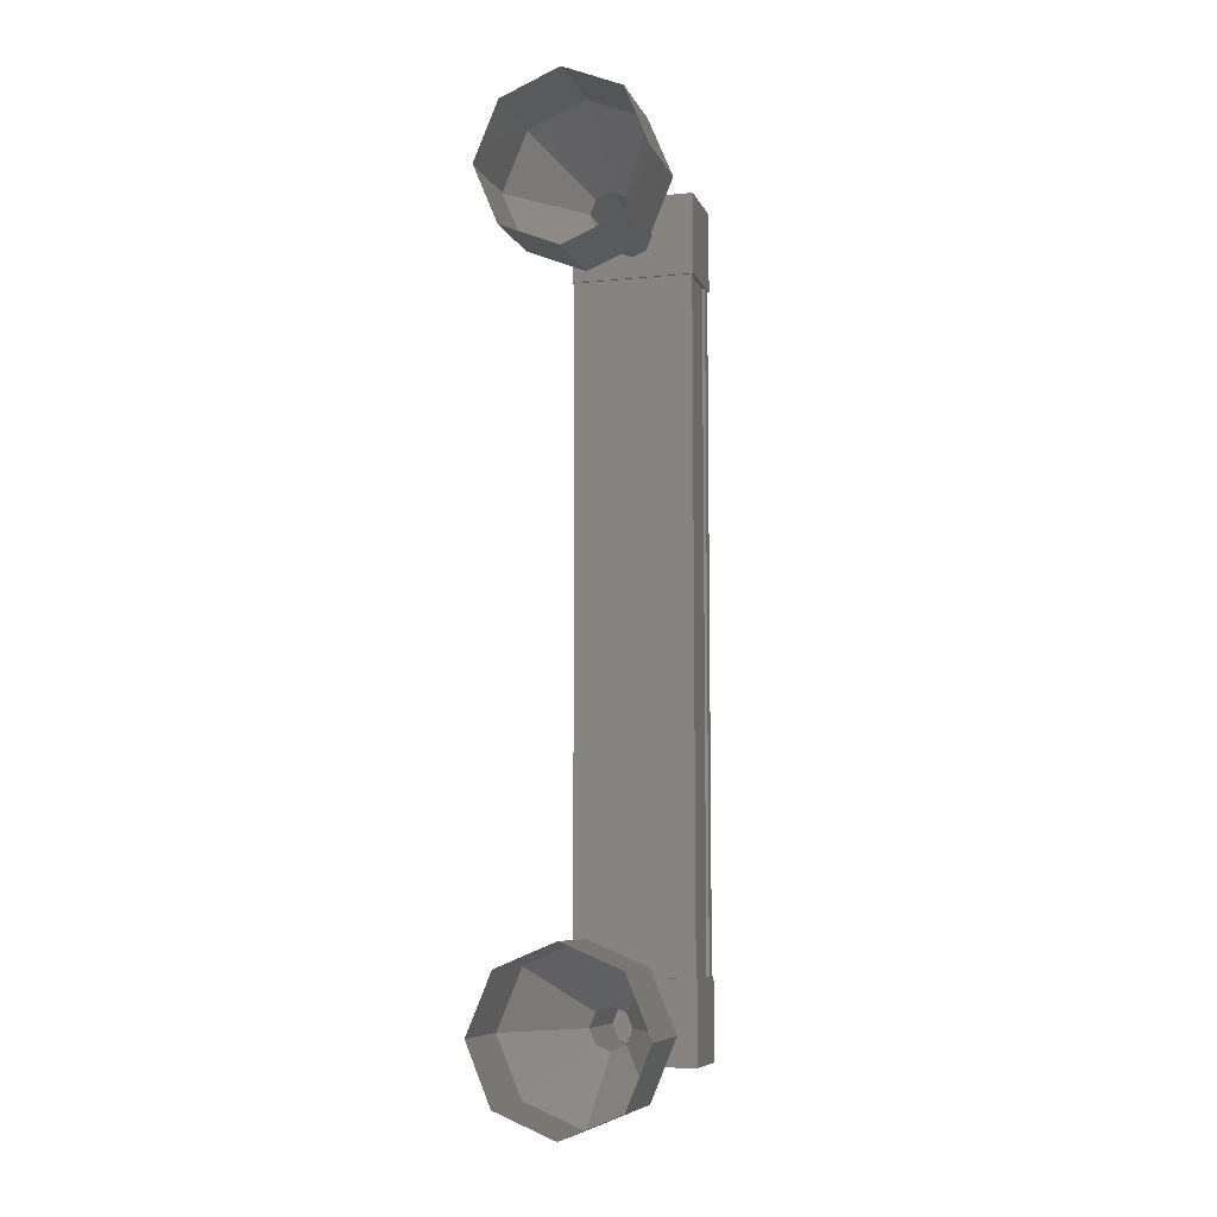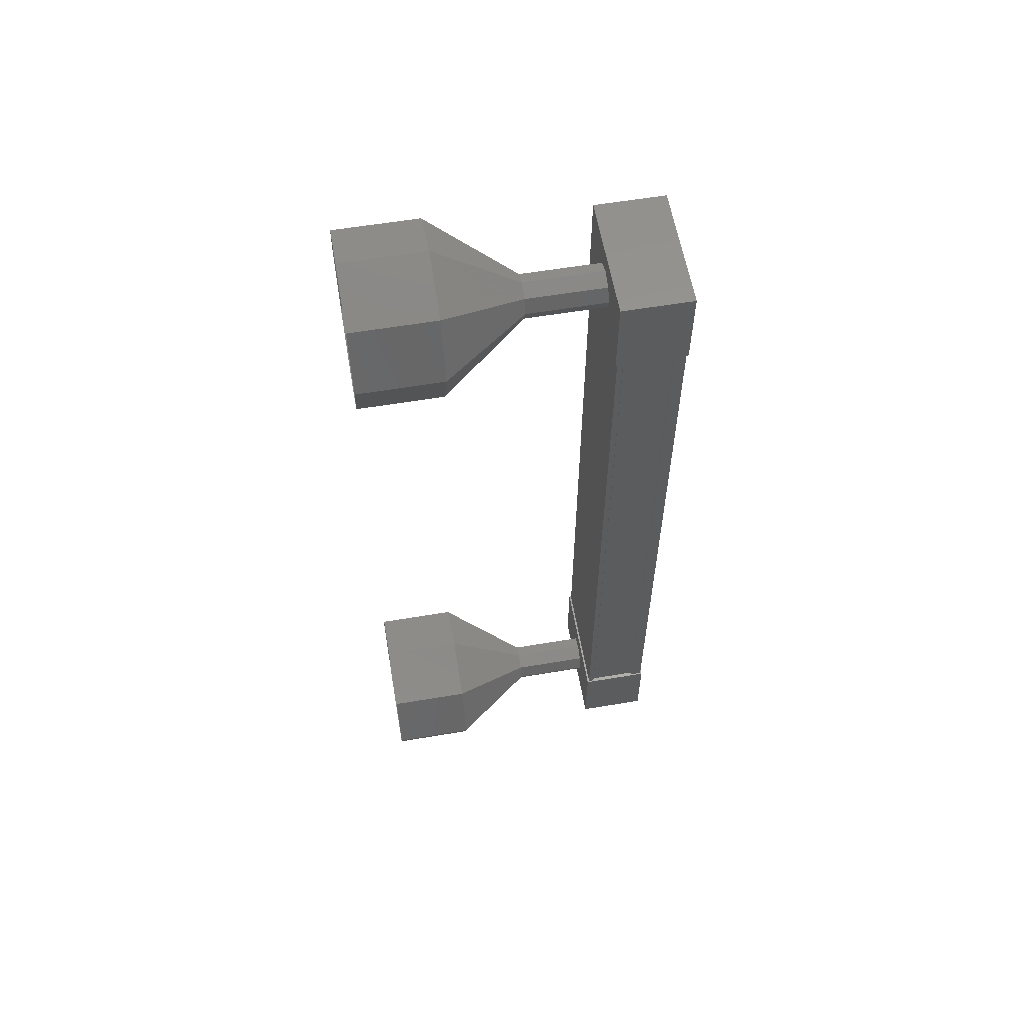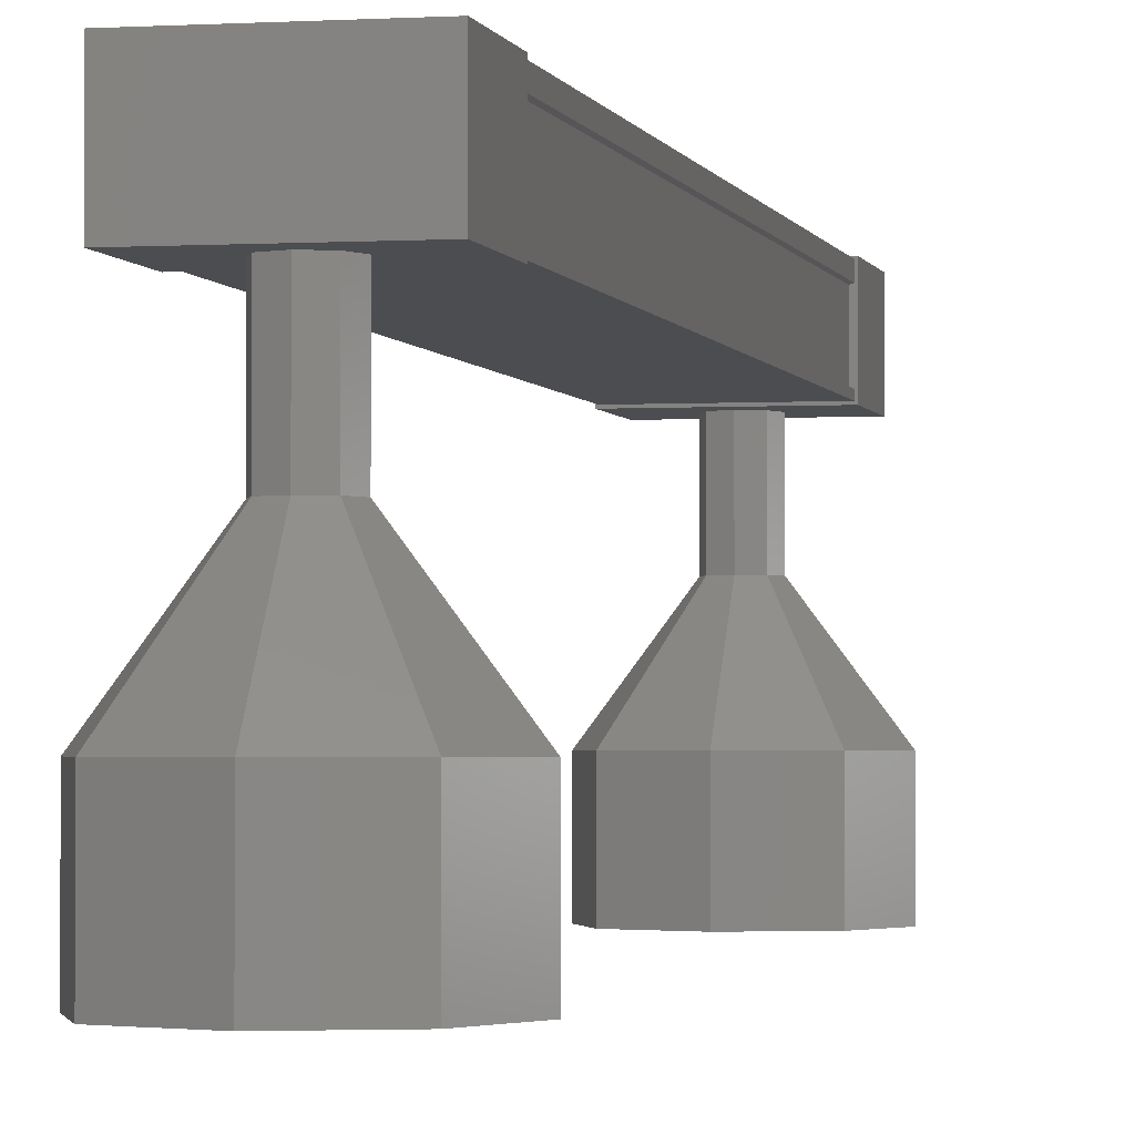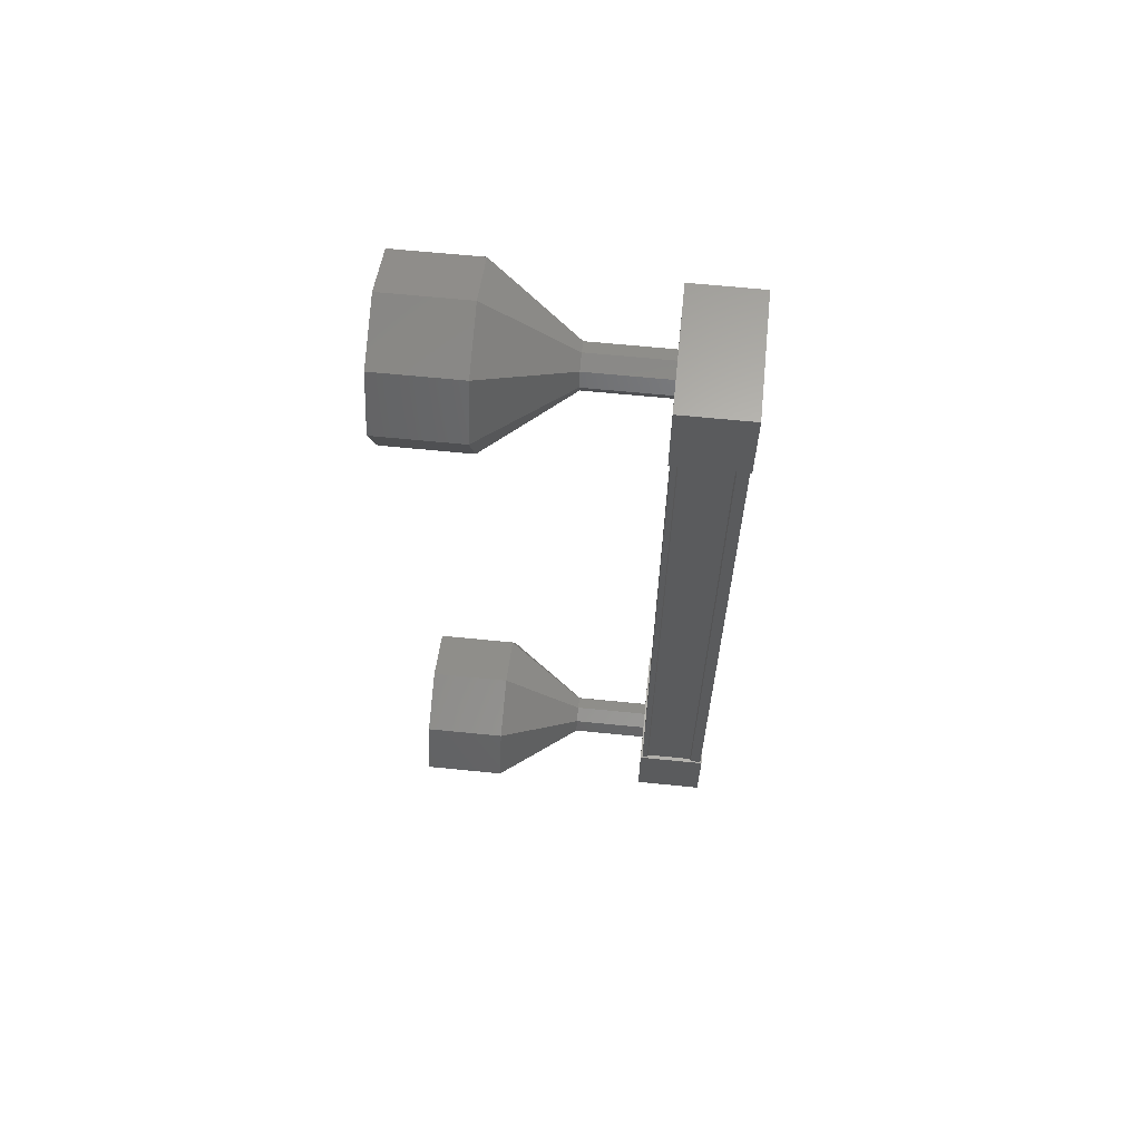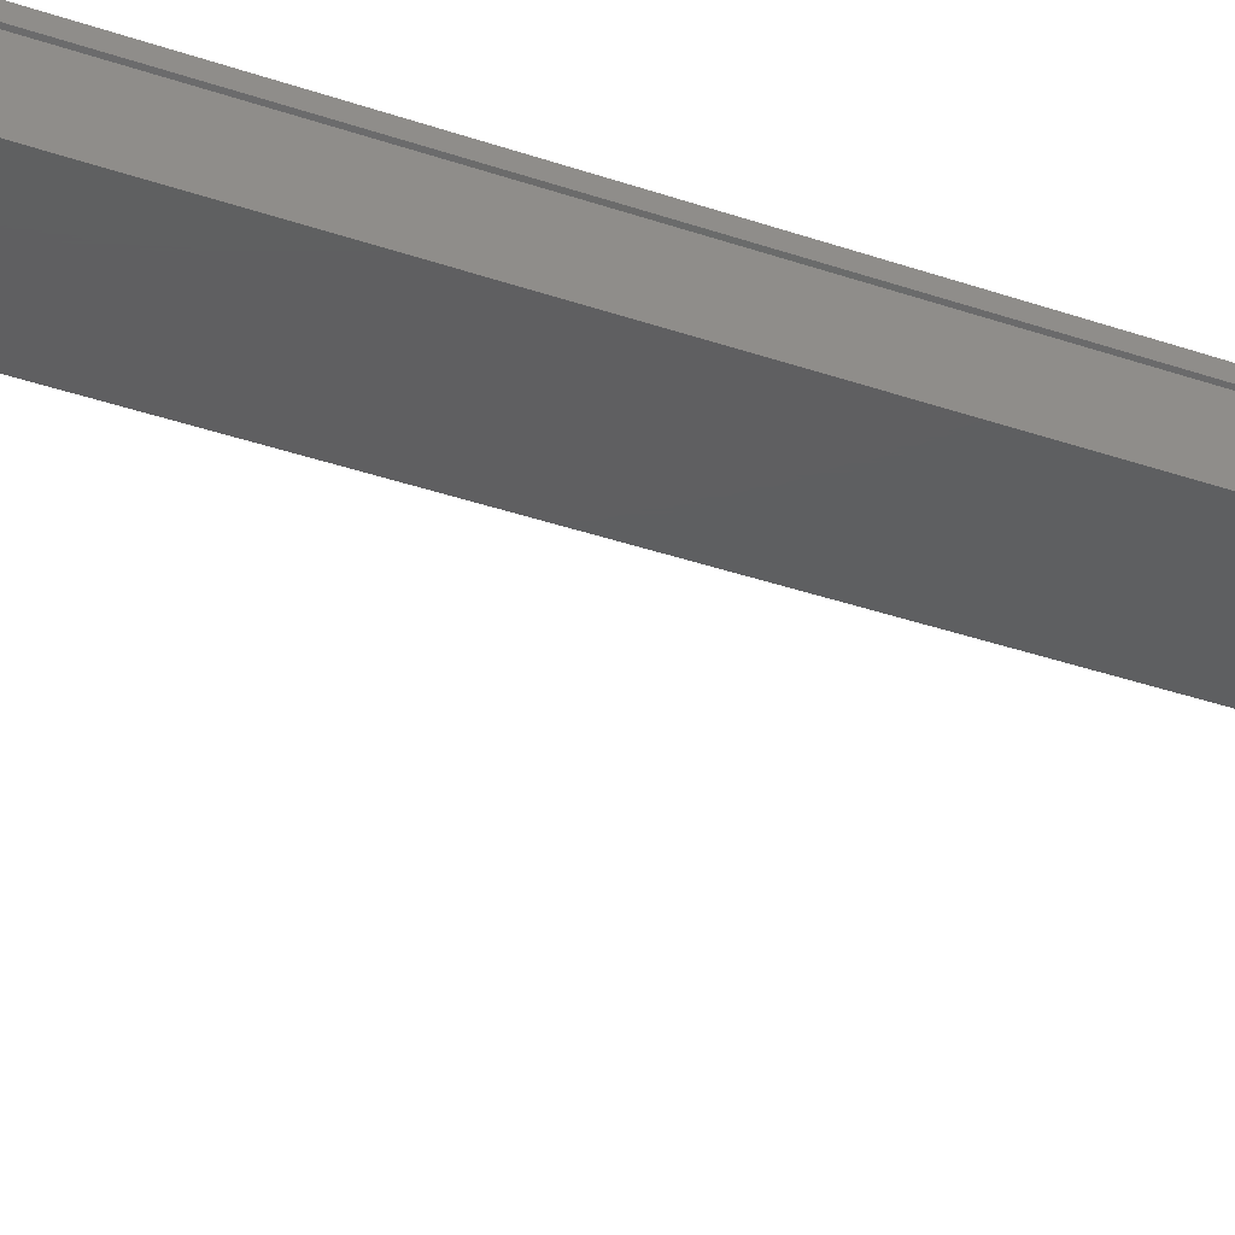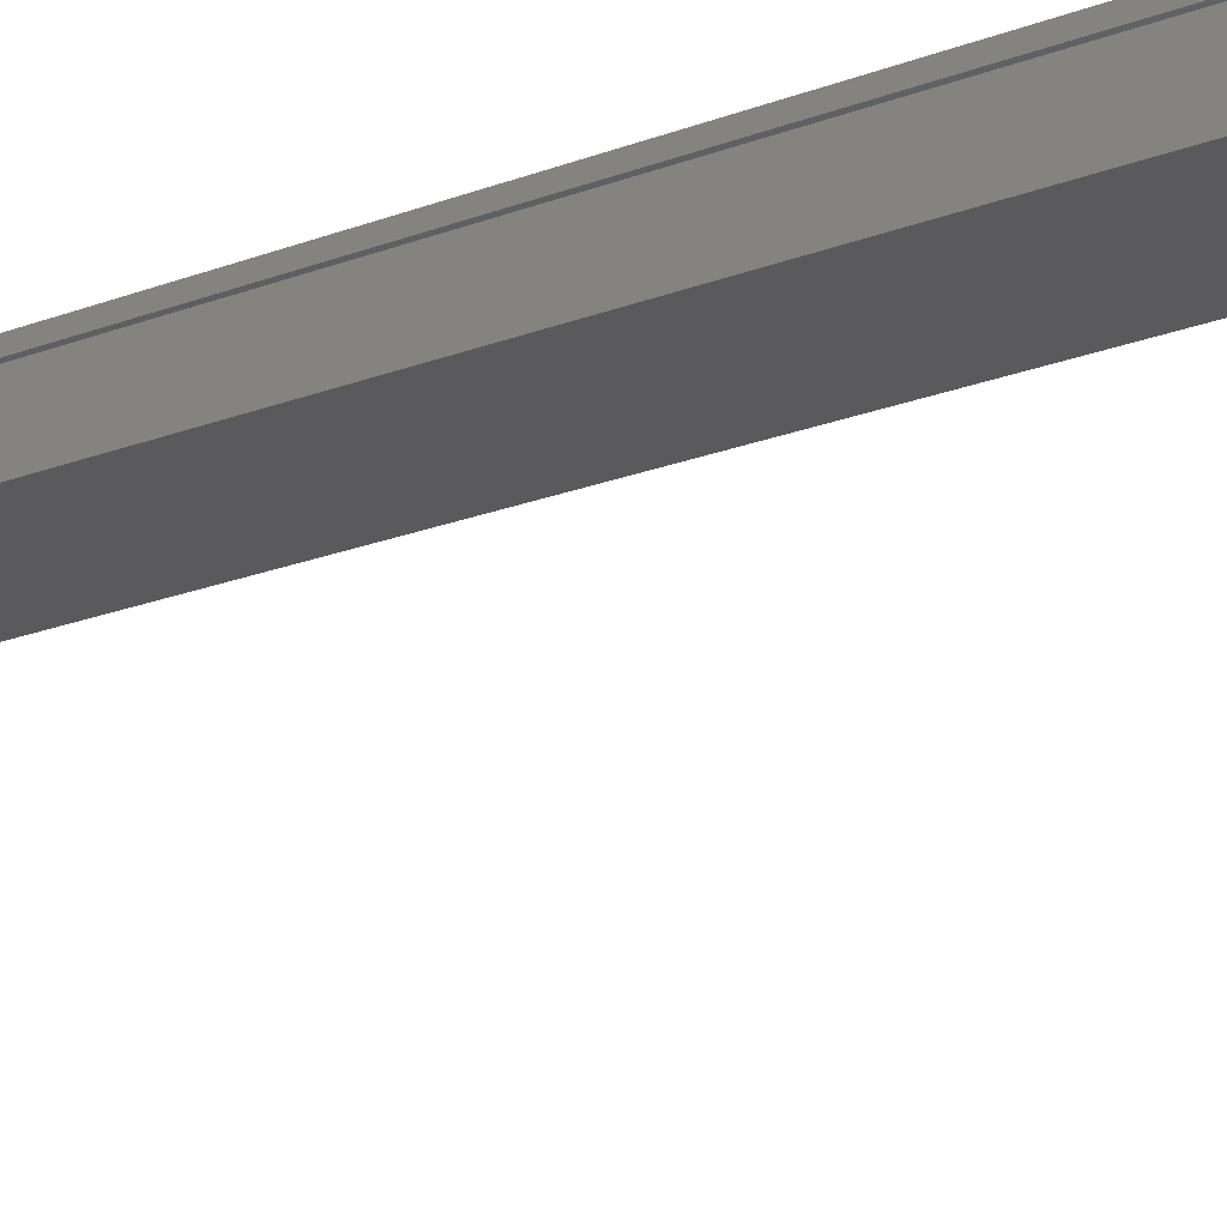
<metadata>
{"format":"stl","ext":"stl","renderer":"f3d","projection":"perspective","resolution":1024,"background":"white","views":[{"elev":-7.8,"azim":15.9,"up":"+Z"},{"elev":59.3,"azim":80.2,"up":"+Z"},{"elev":-2.0,"azim":12.4,"up":"+Y"},{"elev":64.2,"azim":95.8,"up":"+Z"},{"elev":-37.8,"azim":-113.5,"up":"+Y"},{"elev":-24.2,"azim":-58.6,"up":"+Y"}]}
</metadata>
<code>
# stl→obj: 128 verts, 152 faces
v -0.4477 70.3 -33.83
v -0.3669 70.41 -33.83
v -0.3669 70.41 -43.07
v -0.2641 70.41 -43.07
v -1.552 70.3 -43.07
v -1.633 70.41 -43.07
v -1.633 70.41 -33.83
v -1.736 70.41 -43.07
v -1.736 70.41 -33.83
v -1.736 69.68 -43.07
v -1.736 69.68 -33.83
v -1.704 69.69 -43.07
v -1.704 69.69 -33.83
v -1.704 70.27 -33.83
v -0.4477 70.3 -43.07
v -1.552 70.3 -33.83
v -1.736 70.28 -33.83
v -1.736 70.28 -43.07
v -1.704 70.27 -43.07
v -0.2471 70.43 -43.61
v -1.753 69.59 -43.61
v -1.753 70.43 -43.61
v -1.753 70.43 -42.61
v -0.2471 70.43 -42.61
v -1.753 69.59 -42.61
v -0.2471 69.59 -42.61
v -0.2471 69.59 -43.61
v -1.753 70.43 -34.29
v -0.2471 70.43 -34.29
v -1.753 69.59 -34.29
v -0.2471 69.59 -34.29
v -0.2471 69.59 -33.29
v -0.2471 70.43 -33.29
v -1.753 70.43 -33.29
v -1.753 69.59 -33.29
v -0.2641 70.41 -33.83
v -0.2641 70.28 -33.83
v -0.2641 70.28 -43.07
v -0.2955 70.27 -33.83
v -0.2955 70.27 -43.07
v -0.2955 69.69 -33.83
v -0.2955 69.69 -43.07
v -0.2641 69.68 -33.83
v -0.2641 69.68 -43.07
v -0.2641 69.61 -33.83
v -0.2641 69.61 -43.07
v -1.736 69.61 -33.83
v -1.736 69.61 -43.07
v -1 67.65 -32.78
v -1 66.65 -32.78
v -0.2929 67.65 -33.07
v -0.2929 66.65 -33.07
v 1e-06 67.65 -33.78
v 1e-06 66.65 -33.78
v -0.2929 67.65 -34.48
v -0.2929 66.65 -34.48
v -1 67.65 -34.78
v -1 66.65 -34.78
v -1.707 67.65 -34.48
v -1.707 66.65 -34.48
v -2 67.65 -33.78
v -2 66.65 -33.78
v -1.707 67.65 -33.07
v -1.707 66.65 -33.07
v -1.177 68.64 -43.3
v -1 69.64 -43.38
v -1 68.64 -43.38
v -0.8232 69.64 -43.3
v -0.8232 68.64 -43.3
v -0.75 69.64 -43.13
v -0.75 68.64 -43.13
v -0.8232 69.64 -42.95
v -0.8232 68.64 -42.95
v -1 69.64 -42.88
v -1 68.64 -42.88
v -1.177 69.64 -42.95
v -1.177 68.64 -42.95
v -1.25 69.64 -43.13
v -1.25 68.64 -43.13
v -1.177 69.64 -43.3
v -1.707 66.65 -43.83
v -1 67.65 -44.13
v -1 66.65 -44.13
v -0.2929 67.65 -43.83
v -0.2929 66.65 -43.83
v -0 67.65 -43.13
v 0 66.65 -43.13
v -0.2929 67.65 -42.42
v -0.2929 66.65 -42.42
v -1 67.65 -42.13
v -1 66.65 -42.13
v -1.707 67.65 -42.42
v -1.707 66.65 -42.42
v -2 67.65 -43.13
v -2 66.65 -43.13
v -1.707 67.65 -43.83
v -1 68.65 -43.38
v -0.8232 68.65 -43.3
v -0.75 68.65 -43.13
v -0.8232 68.65 -42.95
v -1 68.65 -42.88
v -1.177 68.65 -42.95
v -1.25 68.65 -43.13
v -1.177 68.65 -43.3
v -1 69.64 -33.53
v -1 68.64 -33.53
v -0.8232 69.64 -33.6
v -0.8232 68.64 -33.6
v -0.75 69.64 -33.78
v -0.75 68.64 -33.78
v -0.8232 69.64 -33.95
v -0.8232 68.64 -33.95
v -1 69.64 -34.03
v -1 68.64 -34.03
v -1.177 69.64 -33.95
v -1.177 68.64 -33.95
v -1.25 69.64 -33.78
v -1.25 68.64 -33.78
v -1.177 69.64 -33.6
v -1.177 68.64 -33.6
v -1.177 68.65 -33.6
v -1 68.65 -33.53
v -0.8232 68.65 -33.6
v -0.75 68.65 -33.78
v -0.8232 68.65 -33.95
v -1 68.65 -34.03
v -1.177 68.65 -33.95
v -1.25 68.65 -33.78
f 1 2 3
f 3 2 4
f 5 6 7
f 7 6 8
f 8 9 7
f 10 11 12
f 12 11 13
f 13 14 12
f 3 15 1
f 1 15 5
f 5 16 1
f 7 16 5
f 9 8 17
f 17 8 18
f 18 14 17
f 19 14 18
f 12 14 19
f 20 21 22
f 22 21 23
f 23 24 22
f 25 24 23
f 26 24 25
f 25 21 26
f 26 21 27
f 27 21 20
f 20 24 27
f 22 24 20
f 28 29 30
f 30 29 31
f 31 32 30
f 29 32 31
f 33 32 29
f 29 34 33
f 33 34 32
f 32 34 35
f 35 30 32
f 34 30 35
f 28 30 34
f 34 29 28
f 2 36 4
f 4 36 37
f 37 38 4
f 39 38 37
f 40 38 39
f 39 41 40
f 40 41 42
f 42 41 43
f 43 44 42
f 45 44 43
f 46 44 45
f 45 47 46
f 46 47 48
f 48 47 10
f 25 23 21
f 24 26 27
f 47 11 10
f 49 50 51
f 51 50 52
f 52 53 51
f 54 53 52
f 55 53 54
f 54 56 55
f 55 56 57
f 57 56 58
f 58 59 57
f 60 59 58
f 61 59 60
f 60 62 61
f 61 62 63
f 63 62 64
f 64 49 63
f 50 49 64
f 65 66 67
f 67 66 68
f 68 69 67
f 70 69 68
f 71 69 70
f 70 72 71
f 71 72 73
f 73 72 74
f 74 75 73
f 76 75 74
f 77 75 76
f 76 78 77
f 77 78 79
f 79 78 80
f 80 65 79
f 66 65 80
f 81 82 83
f 83 82 84
f 84 85 83
f 86 85 84
f 87 85 86
f 86 88 87
f 87 88 89
f 89 88 90
f 90 91 89
f 92 91 90
f 93 91 92
f 92 94 93
f 93 94 95
f 95 94 96
f 96 81 95
f 82 81 96
f 96 97 82
f 82 97 98
f 98 84 82
f 99 84 98
f 86 84 99
f 99 100 86
f 86 100 88
f 88 100 101
f 101 90 88
f 102 90 101
f 92 90 102
f 102 103 92
f 92 103 94
f 94 103 104
f 104 96 94
f 97 96 104
f 105 106 107
f 107 106 108
f 108 109 107
f 110 109 108
f 111 109 110
f 110 112 111
f 111 112 113
f 113 112 114
f 114 115 113
f 116 115 114
f 117 115 116
f 116 118 117
f 117 118 119
f 119 118 120
f 120 105 119
f 106 105 120
f 121 63 122
f 122 63 49
f 49 123 122
f 51 123 49
f 124 123 51
f 51 53 124
f 124 53 125
f 125 53 55
f 55 126 125
f 57 126 55
f 127 126 57
f 57 59 127
f 127 59 128
f 128 59 61
f 61 121 128
f 63 121 61

</code>
